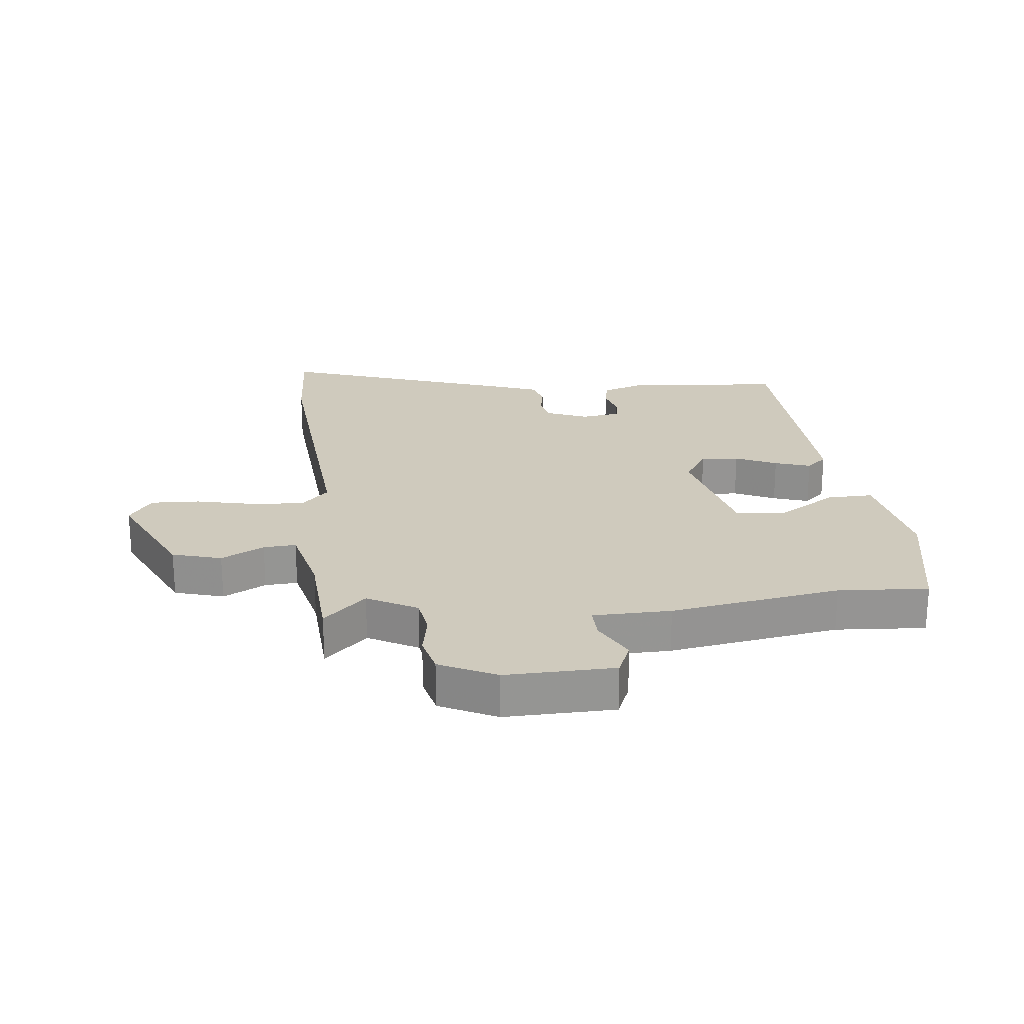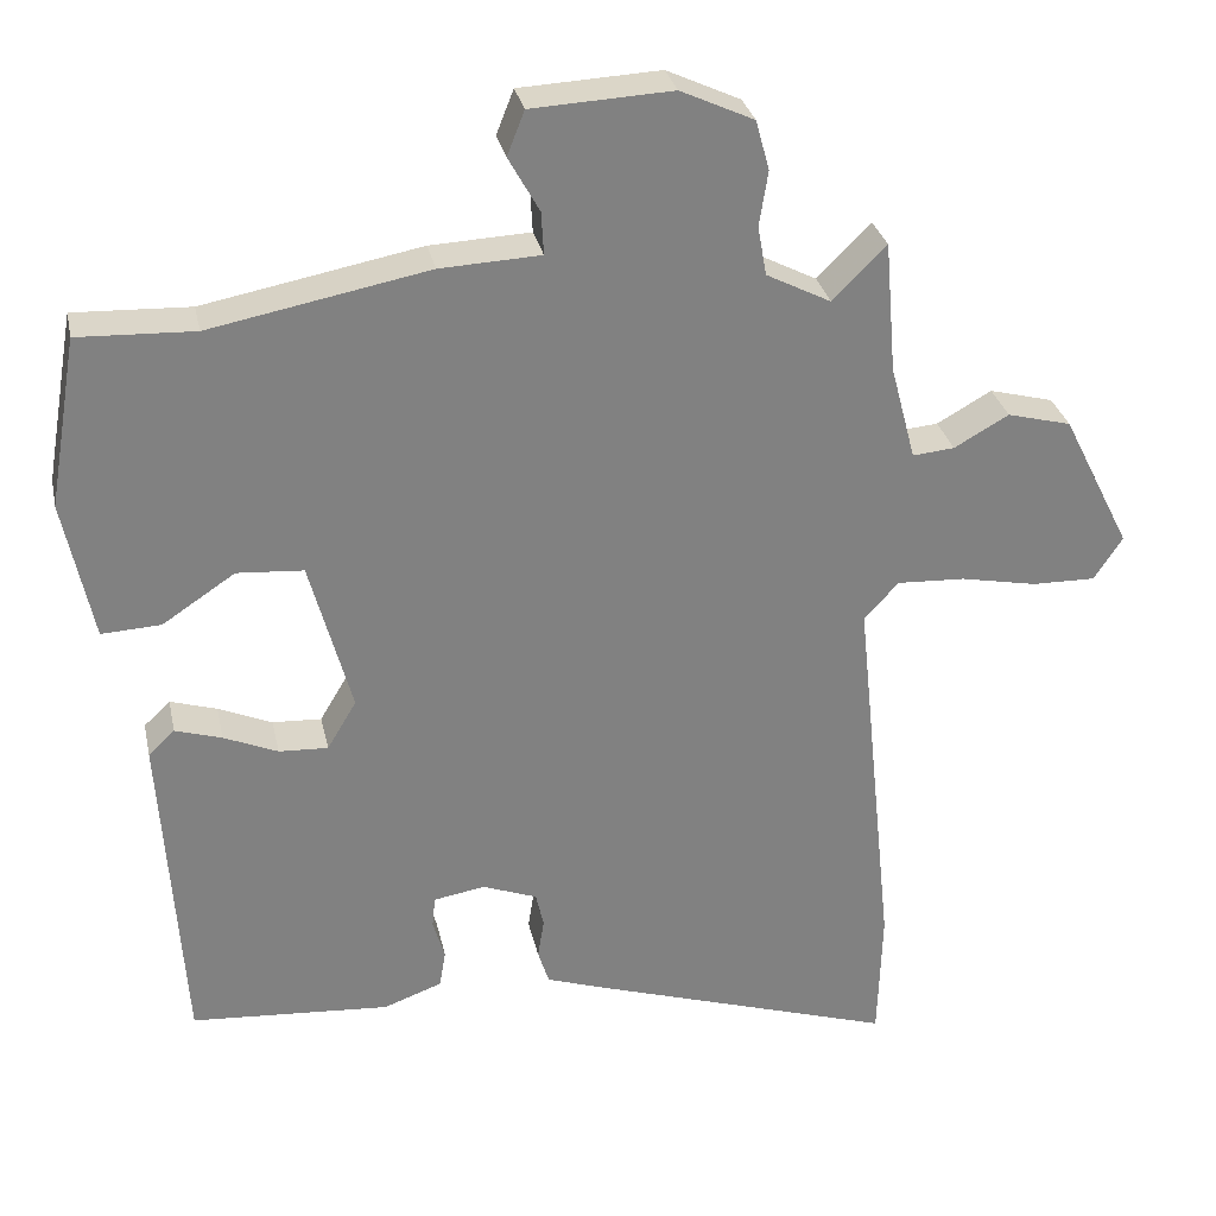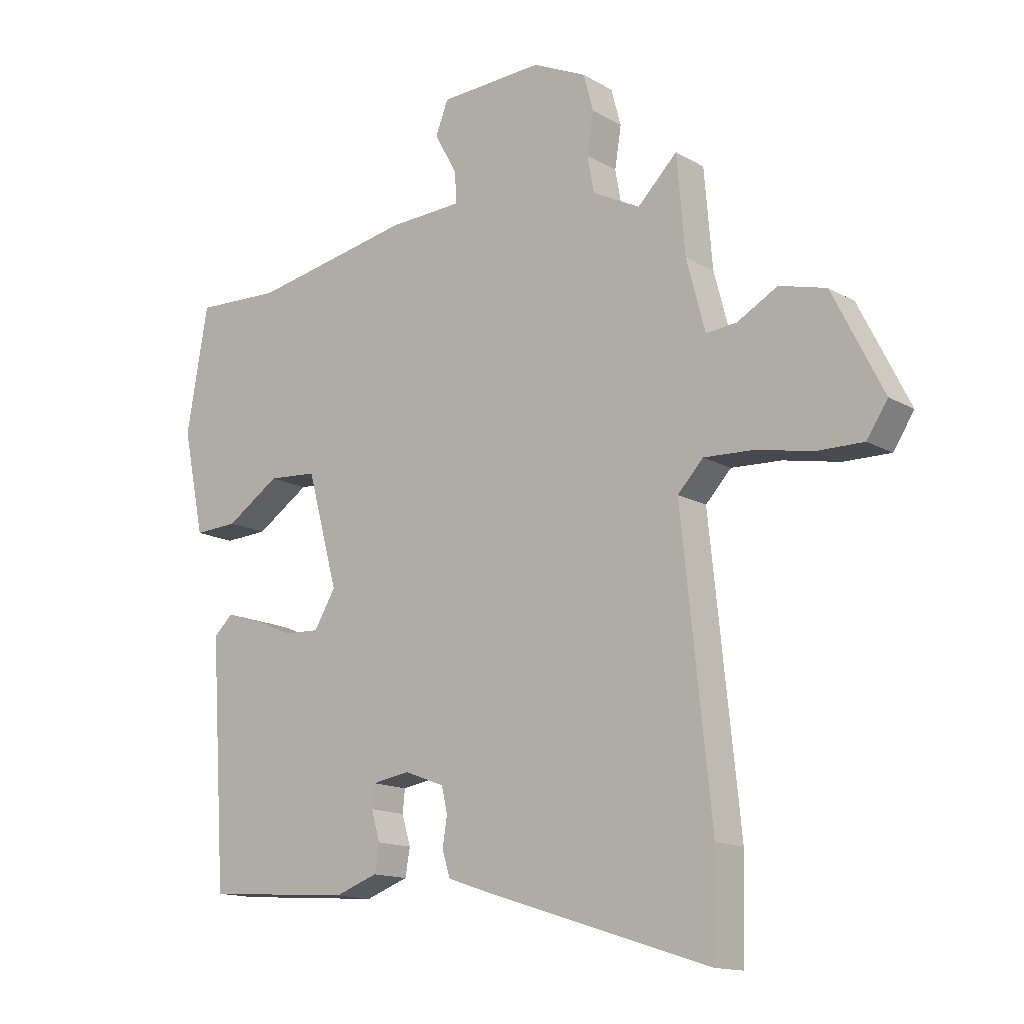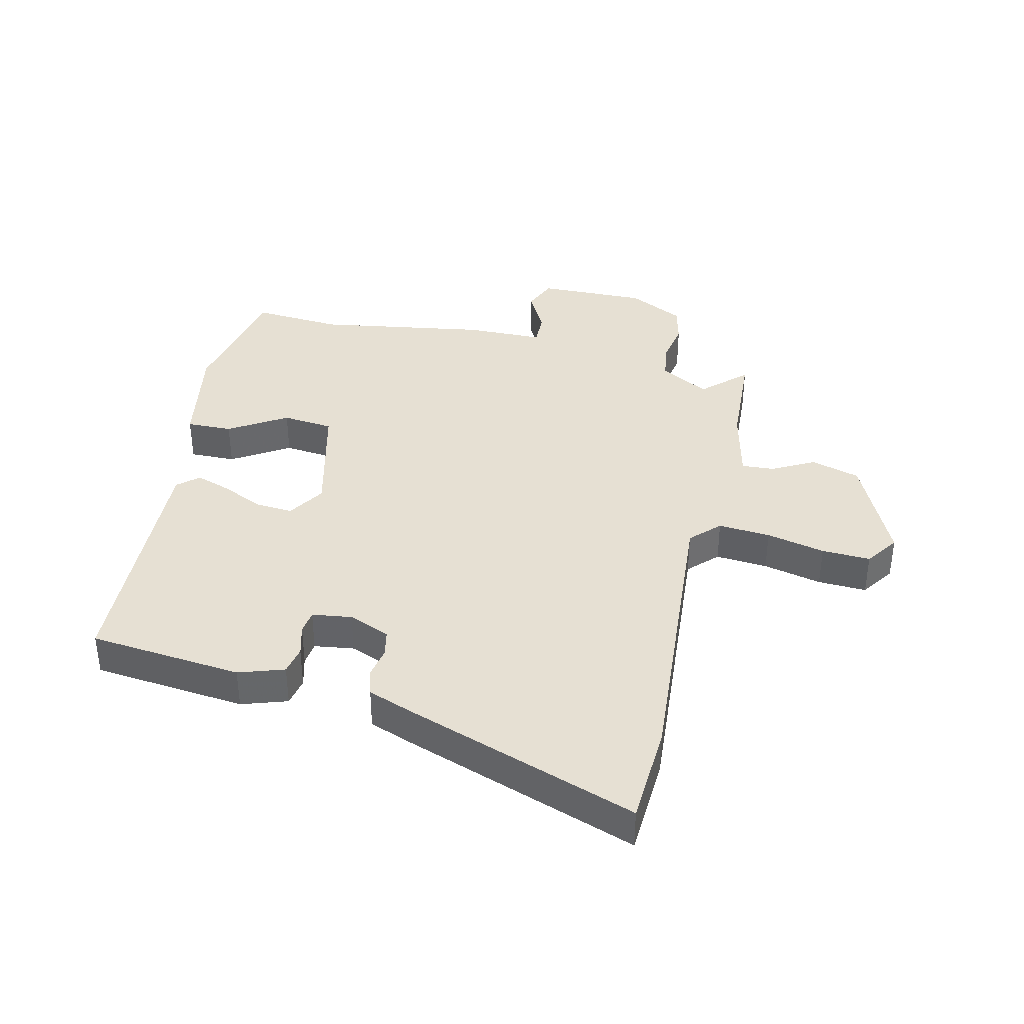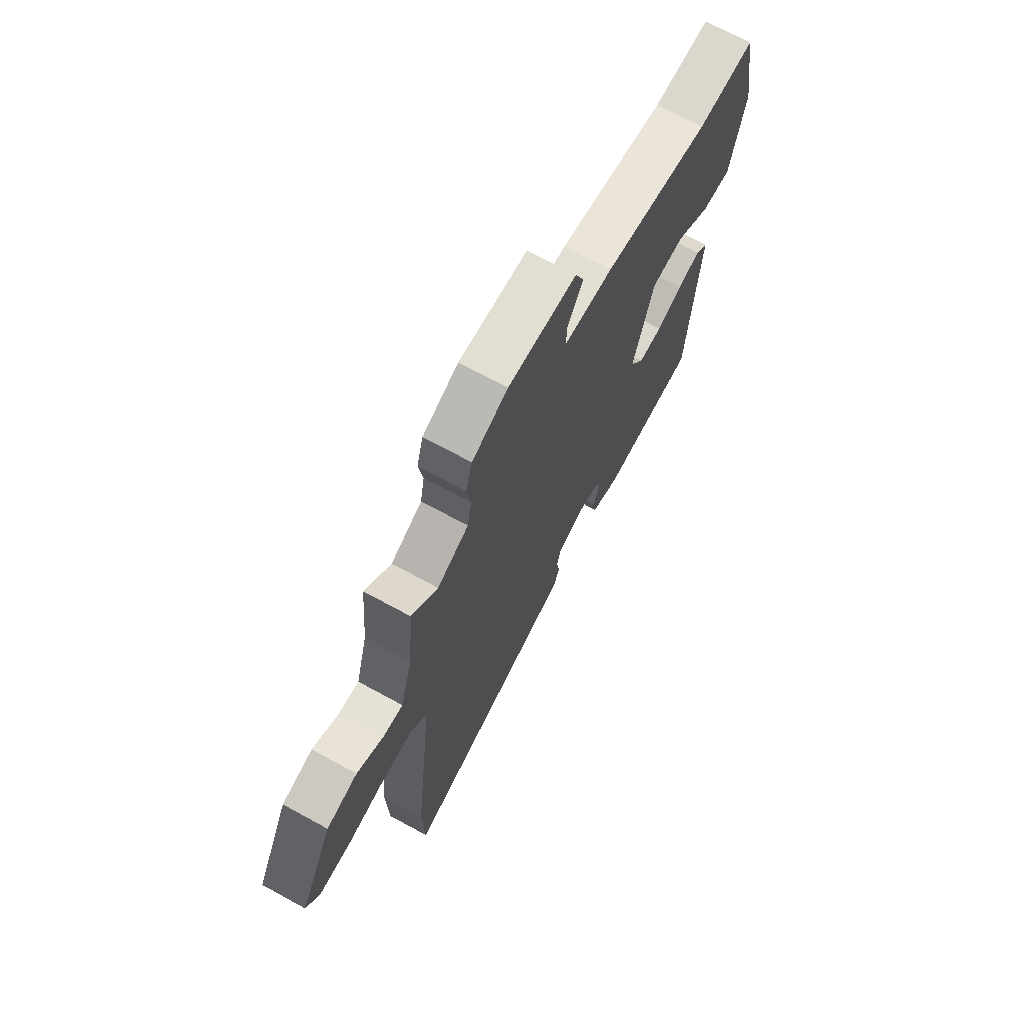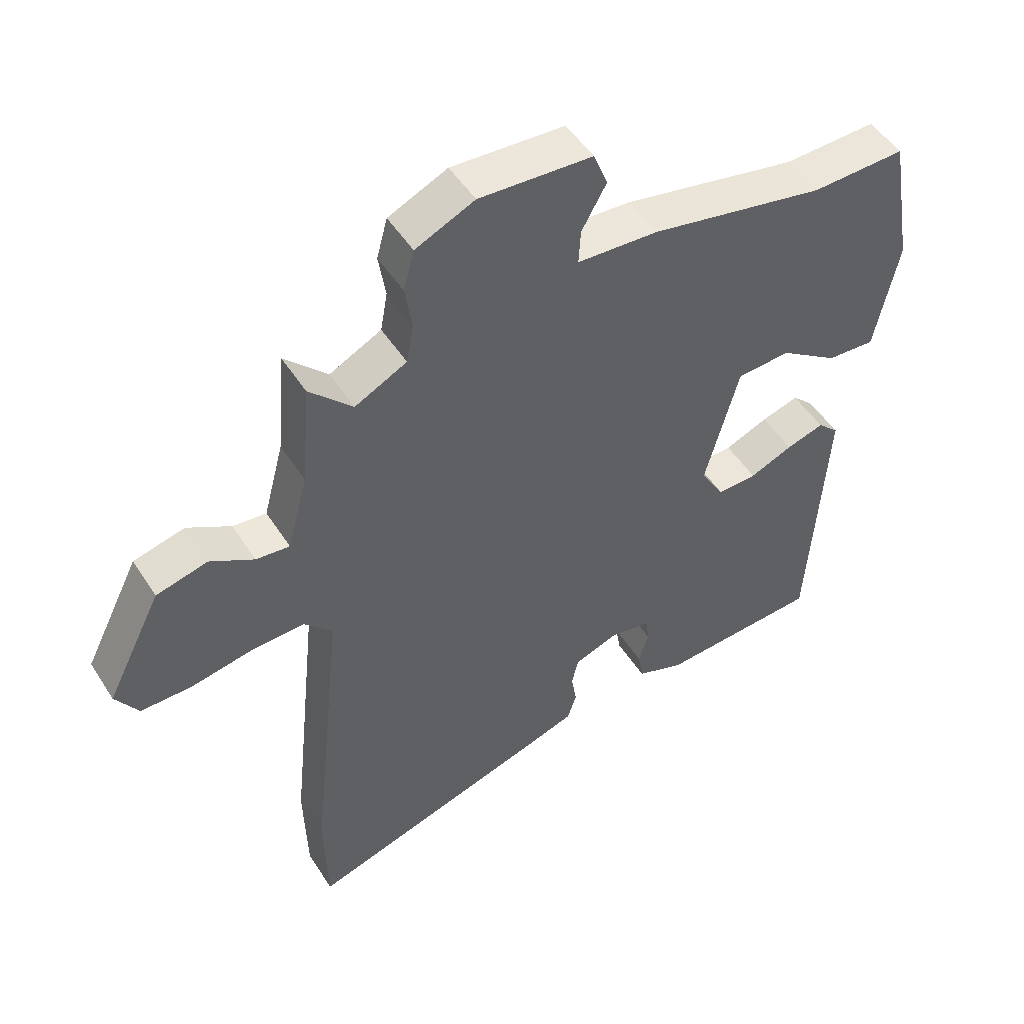
<metadata>
{"format":"obj","ext":"obj","renderer":"f3d","projection":"perspective","resolution":1024,"background":"white","views":[{"elev":23.0,"azim":-4.7,"up":"+Y"},{"elev":29.9,"azim":168.1,"up":"+Z"},{"elev":-14.3,"azim":-141.2,"up":"+Z"},{"elev":38.4,"azim":-165.2,"up":"+Y"},{"elev":70.6,"azim":-61.4,"up":"+Z"},{"elev":49.5,"azim":-31.3,"up":"+Z"}]}
</metadata>
<code>
v -0.457 0.07 0.53
v -0.389 0.07 0.462
v -0.307 0.07 0.504
v -0.296 0.07 0.566
v -0.307 0.07 0.636
v -0.29 0.07 0.699
v -0.197 0.07 0.742
v -0.019 0.07 0.733
v 0.003 0.07 0.677
v -0.036 0.07 0.607
v -0.039 0.07 0.553
v 0.088 0.07 0.547
v 0.364 0.07 0.494
v 0.511 0.07 0.5
v 0.548 0.07 0.286
v 0.511 0.07 0.108
v 0.436 0.07 0.112
v 0.344 0.07 0.173
v 0.26 0.07 0.167
v 0.207 0.07 -0.028
v 0.244 0.07 -0.09
v 0.306 0.07 -0.087
v 0.374 0.07 -0.058
v 0.433 0.07 -0.04
v 0.466 0.07 -0.071
v 0.439 0.07 -0.488
v 0.187 0.07 -0.506
v 0.113 0.07 -0.479
v 0.105 0.07 -0.432
v 0.12 0.07 -0.381
v 0.116 0.07 -0.342
v 0.051 0.07 -0.331
v -0.018 0.07 -0.357
v -0.028 0.07 -0.401
v -0.02 0.07 -0.451
v -0.034 0.07 -0.495
v -0.111 0.07 -0.521
v -0.496 0.07 -0.643
v -0.501 0.07 -0.476
v -0.45 0.07 0.015
v -0.494 0.07 0.062
v -0.58 0.07 0.058
v -0.677 0.07 0.039
v -0.757 0.07 0.038
v -0.793 0.07 0.093
v -0.706 0.07 0.266
v -0.625 0.07 0.287
v -0.556 0.07 0.248
v -0.503 0.07 0.243
v -0.471 0.07 0.364
v -0.457 0 0.53
v -0.389 0 0.462
v -0.307 0 0.504
v -0.296 0 0.566
v -0.307 0 0.636
v -0.29 0 0.699
v -0.197 0 0.742
v -0.019 0 0.733
v 0.003 0 0.677
v -0.036 0 0.607
v -0.039 0 0.553
v 0.088 0 0.547
v 0.364 0 0.494
v 0.511 0 0.5
v 0.548 0 0.286
v 0.511 0 0.108
v 0.436 0 0.112
v 0.344 0 0.173
v 0.26 0 0.167
v 0.207 0 -0.028
v 0.244 0 -0.09
v 0.306 0 -0.087
v 0.374 0 -0.058
v 0.433 0 -0.04
v 0.466 0 -0.071
v 0.439 0 -0.488
v 0.187 0 -0.506
v 0.113 0 -0.479
v 0.105 0 -0.432
v 0.12 0 -0.381
v 0.116 0 -0.342
v 0.051 0 -0.331
v -0.018 0 -0.357
v -0.028 0 -0.401
v -0.02 0 -0.451
v -0.034 0 -0.495
v -0.111 0 -0.521
v -0.496 0 -0.643
v -0.501 0 -0.476
v -0.45 0 0.015
v -0.494 0 0.062
v -0.58 0 0.058
v -0.677 0 0.039
v -0.757 0 0.038
v -0.793 0 0.093
v -0.706 0 0.266
v -0.625 0 0.287
v -0.556 0 0.248
v -0.503 0 0.243
v -0.471 0 0.364
f 45 46 47 48
f 45 48 49
f 42 43 44 45
f 41 42 45 49
f 40 41 49 50
f 38 39 40
f 37 38 40
f 34 35 36 37
f 33 34 37 40
f 32 33 40 50
f 27 28 29 30
f 27 30 31
f 26 27 31
f 25 26 31
f 22 23 24 25
f 22 25 31 32
f 15 16 17 18
f 13 14 15 18
f 11 12 13 18
f 11 18 19
f 7 8 9 10
f 7 10 11
f 4 5 6 7
f 3 4 7 11
f 2 3 11 19
f 50 1 2
f 21 22 32
f 20 21 32 50
f 2 19 20 50
f 98 97 96 95
f 99 98 95
f 95 94 93 92
f 99 95 92 91
f 100 99 91 90
f 90 89 88
f 90 88 87
f 87 86 85 84
f 90 87 84 83
f 100 90 83 82
f 80 79 78 77
f 81 80 77
f 81 77 76
f 81 76 75
f 75 74 73 72
f 82 81 75 72
f 68 67 66 65
f 68 65 64 63
f 68 63 62 61
f 69 68 61
f 60 59 58 57
f 61 60 57
f 57 56 55 54
f 61 57 54 53
f 69 61 53 52
f 52 51 100
f 82 72 71
f 100 82 71 70
f 100 70 69 52
f 1 51 52 2
f 2 52 53 3
f 3 53 54 4
f 4 54 55 5
f 5 55 56 6
f 6 56 57 7
f 7 57 58 8
f 8 58 59 9
f 9 59 60 10
f 10 60 61 11
f 11 61 62 12
f 12 62 63 13
f 13 63 64 14
f 14 64 65 15
f 15 65 66 16
f 16 66 67 17
f 17 67 68 18
f 18 68 69 19
f 19 69 70 20
f 20 70 71 21
f 21 71 72 22
f 22 72 73 23
f 23 73 74 24
f 24 74 75 25
f 25 75 76 26
f 26 76 77 27
f 27 77 78 28
f 28 78 79 29
f 29 79 80 30
f 30 80 81 31
f 31 81 82 32
f 32 82 83 33
f 33 83 84 34
f 34 84 85 35
f 35 85 86 36
f 36 86 87 37
f 37 87 88 38
f 38 88 89 39
f 39 89 90 40
f 40 90 91 41
f 41 91 92 42
f 42 92 93 43
f 43 93 94 44
f 44 94 95 45
f 45 95 96 46
f 46 96 97 47
f 47 97 98 48
f 48 98 99 49
f 49 99 100 50
f 50 100 51 1

</code>
